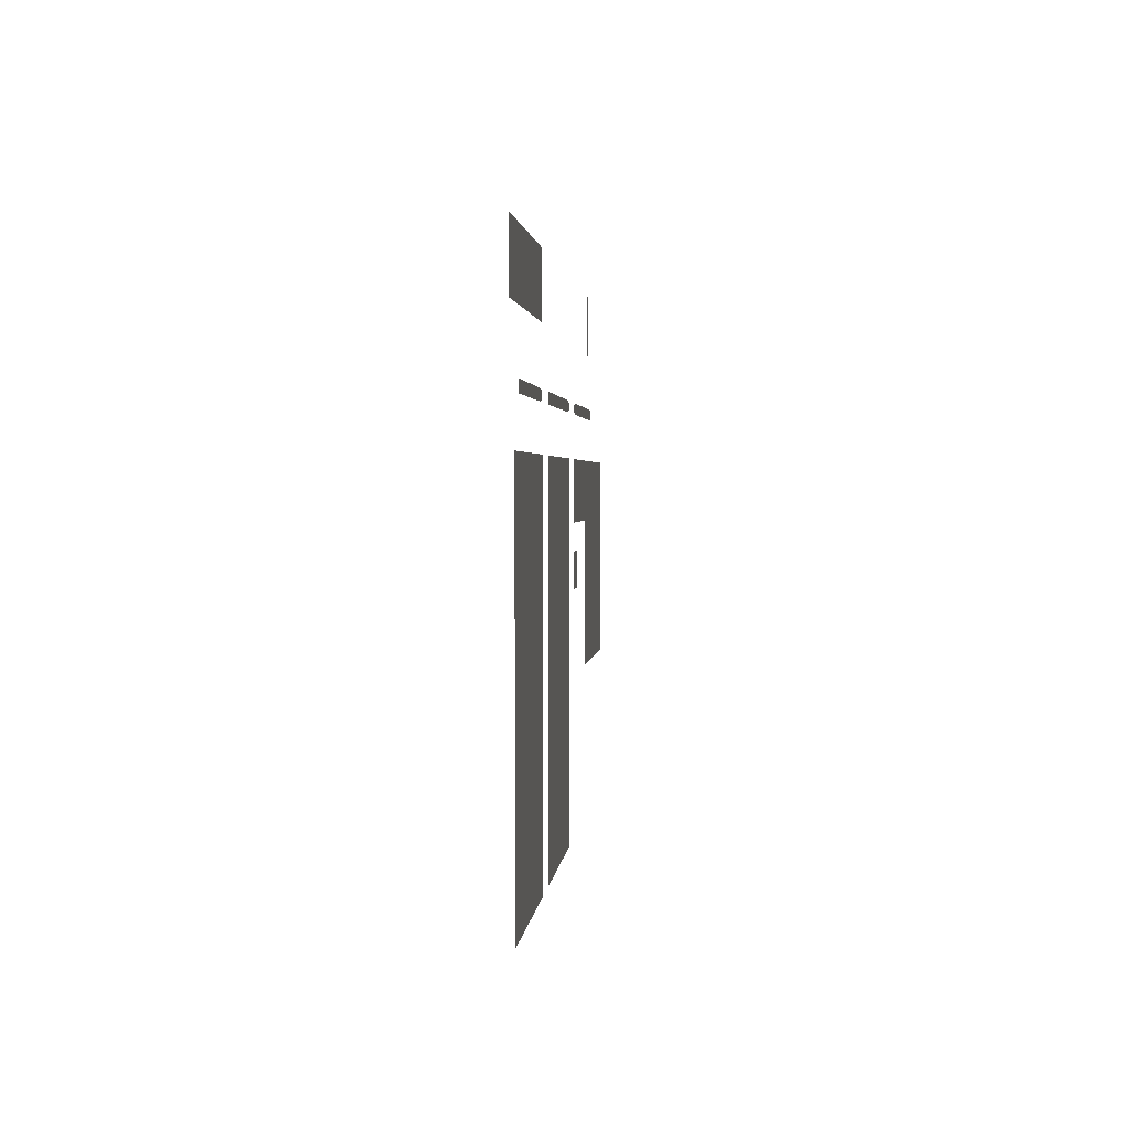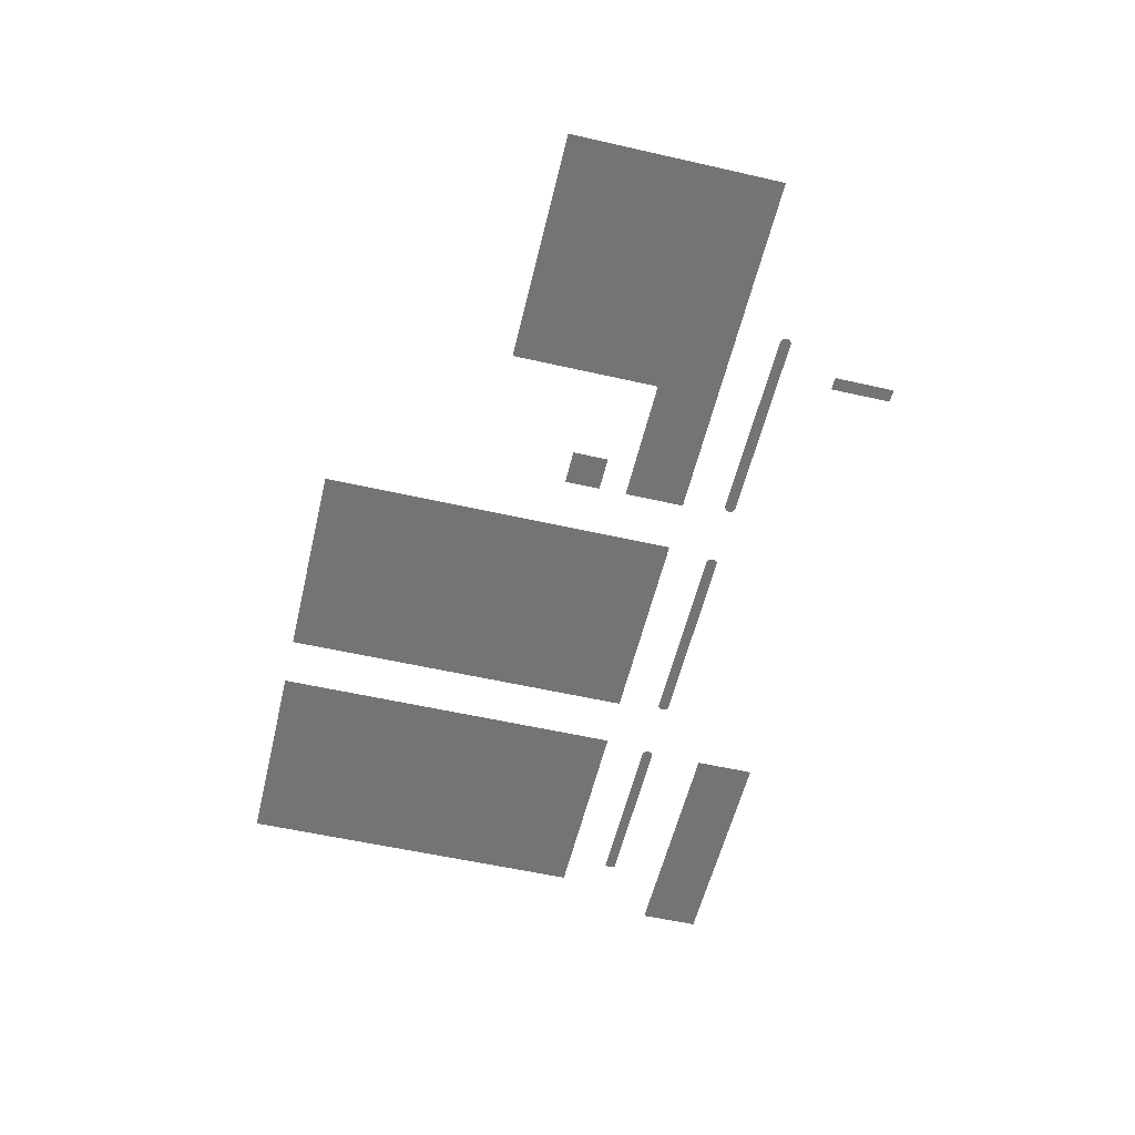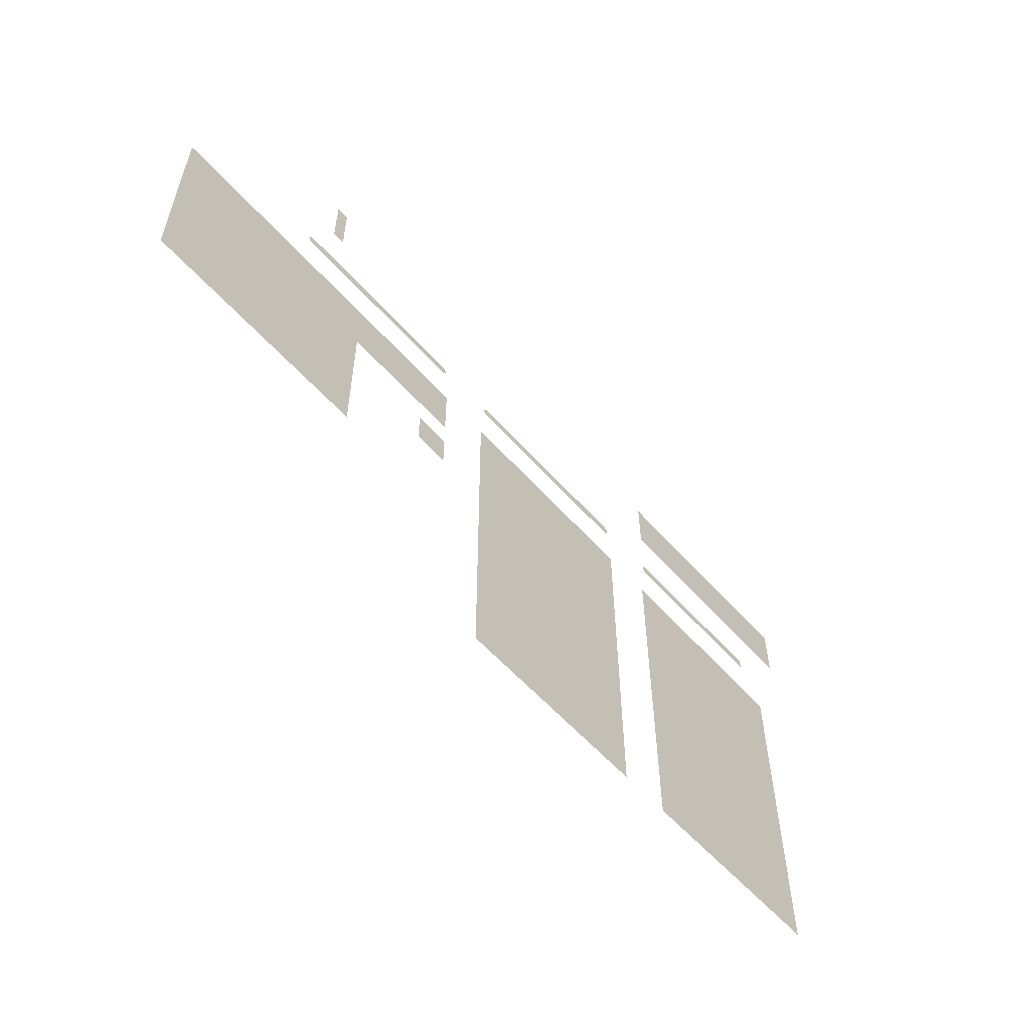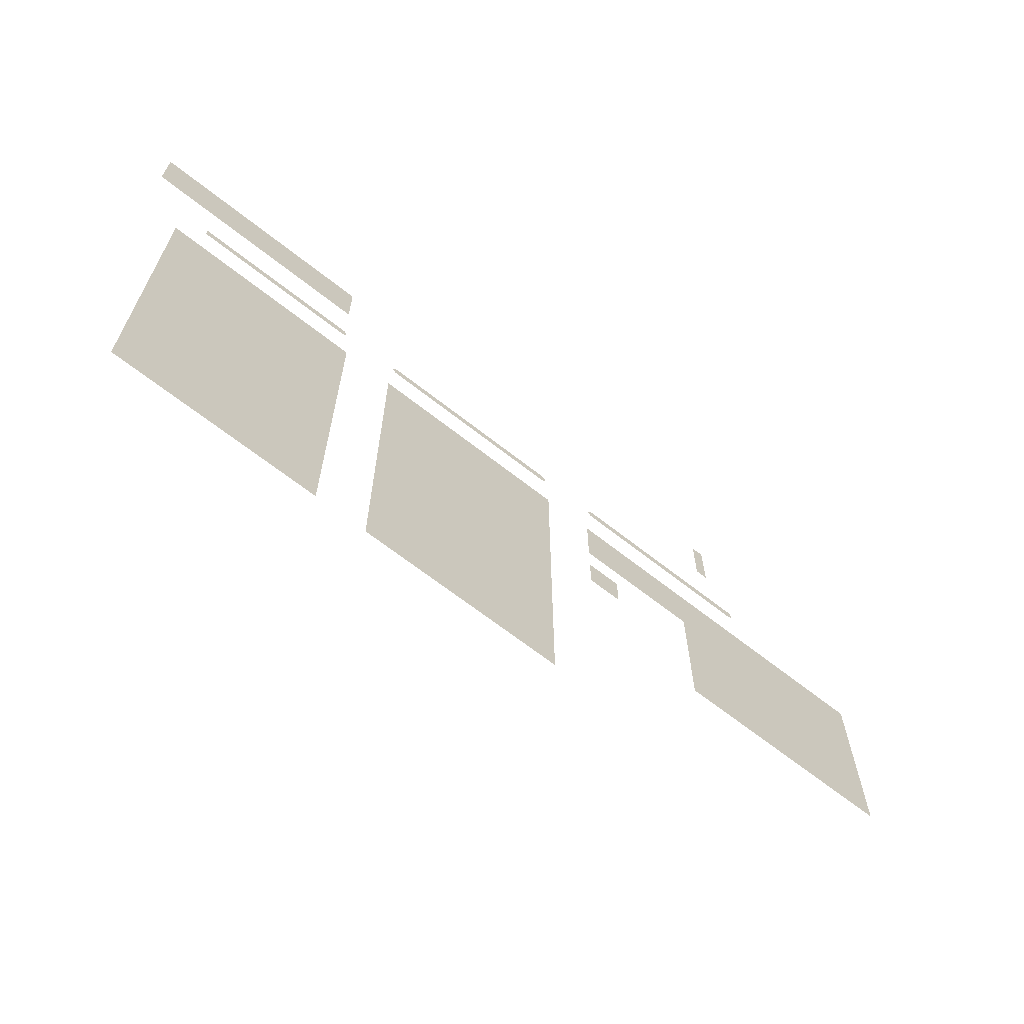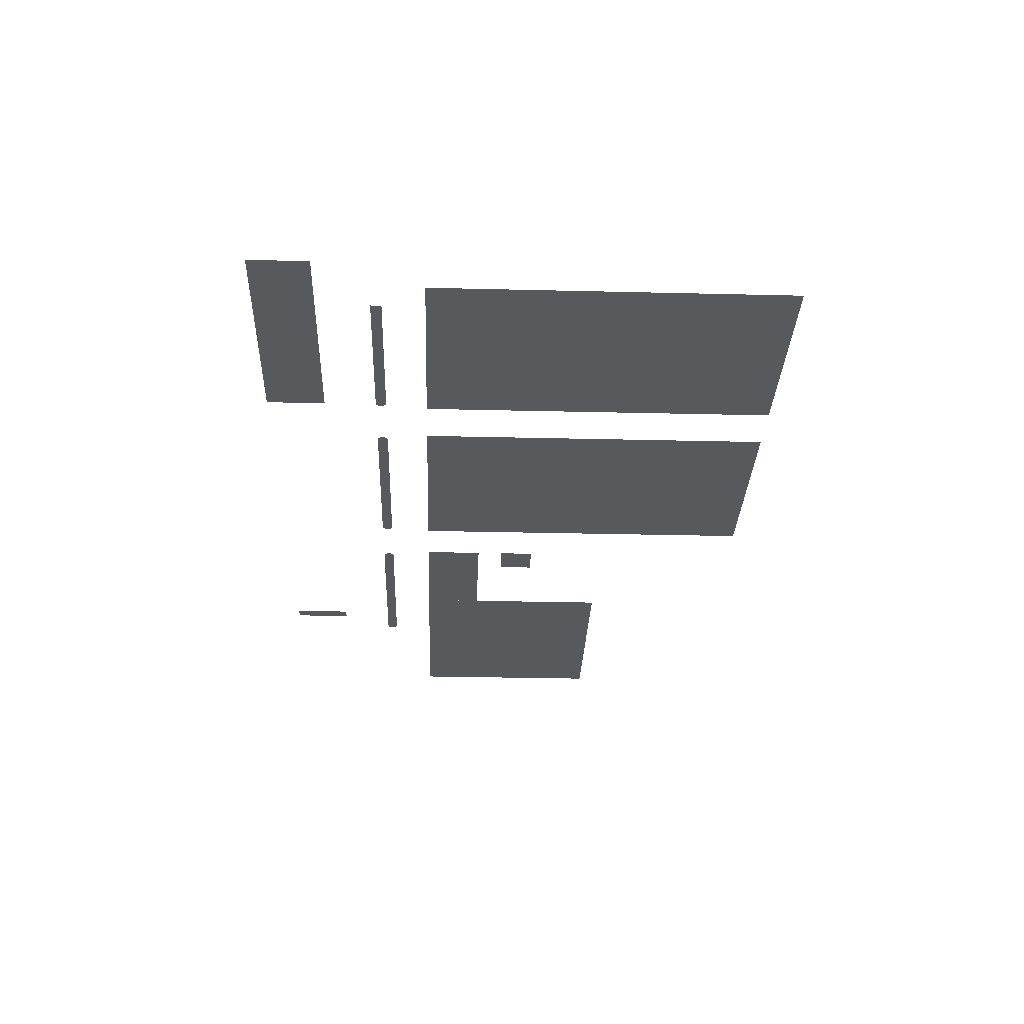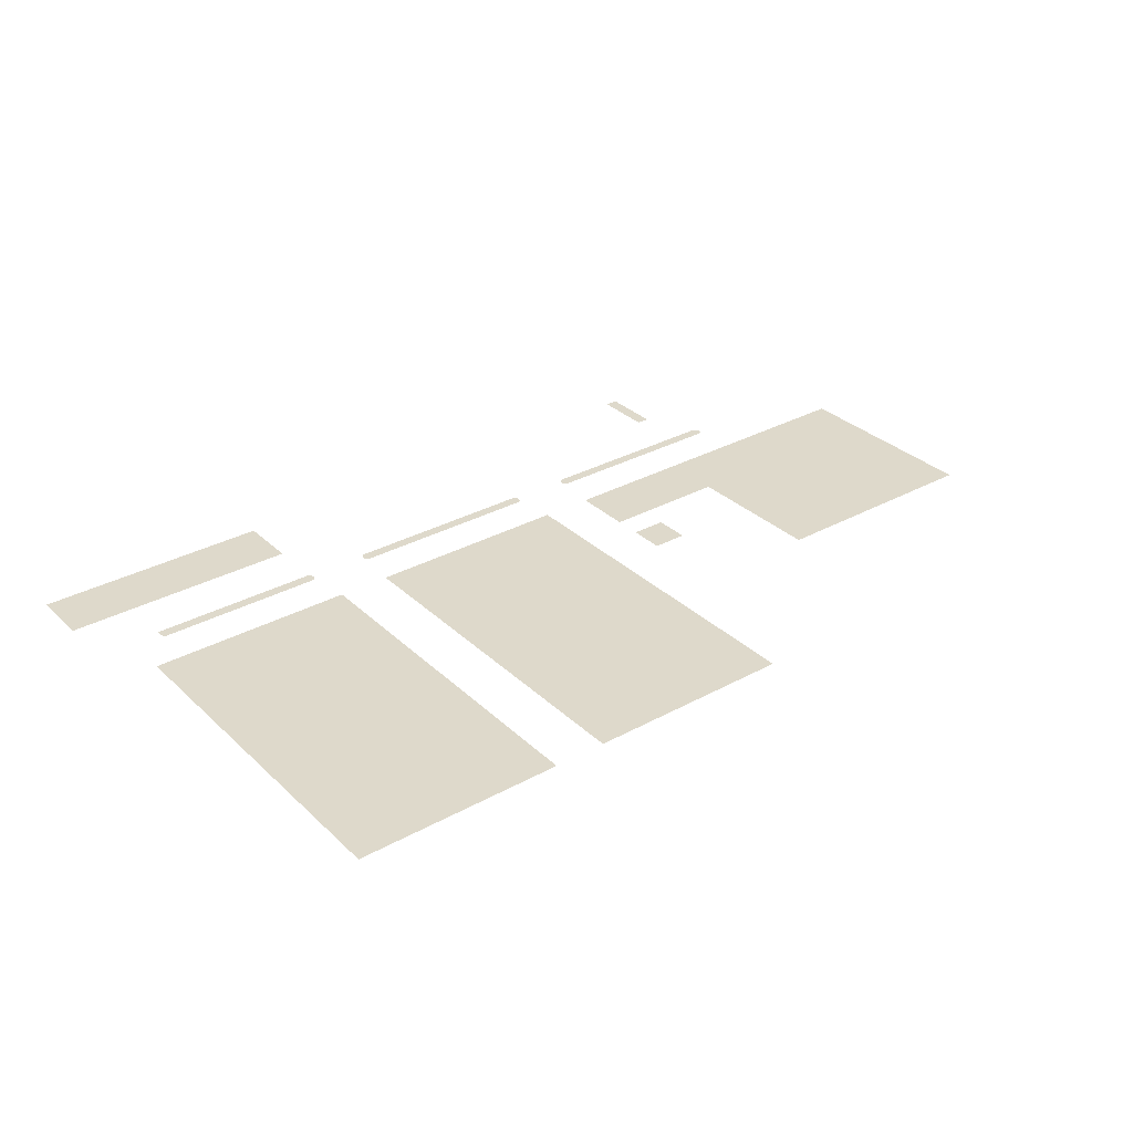
<metadata>
{"format":"obj","ext":"obj","renderer":"f3d","projection":"perspective","resolution":1024,"background":"white","views":[{"elev":2.0,"azim":94.9,"up":"+Z"},{"elev":-56.1,"azim":-103.4,"up":"+Y"},{"elev":-57.4,"azim":-49.0,"up":"+Z"},{"elev":-65.7,"azim":141.5,"up":"+Z"},{"elev":-29.7,"azim":88.0,"up":"+Y"},{"elev":31.8,"azim":142.3,"up":"+Y"}]}
</metadata>
<code>
g ground_02
v -250 0.1499 -27.98
v -180 0.1499 -27.98
v -180 0.1499 -97.99
v -250 0.1499 -97.99
v -250 0.1499 -97.99
v -180 0.1499 -97.99
v -180 0.1499 -148
v -250 0.1499 -148
v -387.6 0.1499 -27.98
v -310 0.1499 -27.98
v -310 0.1499 -96.68
v -387.6 0.1499 -96.68
v -279.3 0.1499 -69.04
v -279.3 0.1499 -57.17
v -267.5 0.1499 -57.17
v -267.5 0.1499 -69.04
v -162.3 0.1499 -27.95
v -92.33 0.1499 -27.95
v -92.33 0.1499 -148
v -162.3 0.1499 -148
v -247 0.02674 -10.25
v -240 0.02674 -10.25
v -240 0.02674 -13.87
v -247 0.02674 -13.87
v -247 0.02674 -12.06
v -248.8 0.02674 -12.06
v -248.7 0.02674 -11.43
v -248.4 0.02674 -10.88
v -247.9 0.02674 -10.47
v -247.3 0.02674 -10.25
v -247.3 0.02674 -13.87
v -247.9 0.02674 -13.65
v -248.4 0.02674 -13.24
v -248.7 0.02674 -12.69
v -240 0.02674 -10.25
v -230 0.02674 -10.25
v -230 0.02674 -13.87
v -240 0.02674 -13.87
v -230 0.02674 -10.25
v -220 0.02674 -10.25
v -220 0.02674 -13.87
v -230 0.02674 -13.87
v -220 0.02674 -10.25
v -210 0.02674 -10.25
v -210 0.02674 -13.87
v -220 0.02674 -13.87
v -210 0.02674 -10.25
v -200 0.02674 -10.25
v -200 0.02674 -13.87
v -210 0.02674 -13.87
v -200 0.02674 -10.25
v -190 0.02674 -10.25
v -190 0.02674 -13.87
v -200 0.02674 -13.87
v -190 0.02674 -13.87
v -190 0.02674 -10.25
v -183 0.02674 -10.25
v -183 0.02674 -13.87
v -182.7 0.02674 -13.87
v -183 0.02674 -13.87
v -183 0.02674 -12.06
v -182.1 0.02674 -13.65
v -181.6 0.02674 -13.25
v -181.3 0.02674 -12.69
v -181.2 0.02674 -12.06
v -181.3 0.02674 -11.44
v -183 0.02674 -10.25
v -181.6 0.02674 -10.88
v -182.1 0.02674 -10.47
v -182.7 0.02674 -10.25
v -268.9 0.02674 -11.43
v -268.8 0.02674 -12.06
v -270.7 0.02674 -12.06
v -270.7 0.02674 -10.25
v -269.3 0.02674 -10.88
v -269.8 0.02674 -10.47
v -270.4 0.02674 -10.25
v -268.9 0.02674 -12.68
v -269.3 0.02674 -13.24
v -269.8 0.02674 -13.64
v -270.7 0.02674 -13.87
v -277.6 0.02674 -13.87
v -277.6 0.02674 -10.25
v -270.4 0.02674 -13.87
v -287.6 0.02674 -13.87
v -287.6 0.02674 -10.25
v -277.6 0.02674 -10.25
v -277.6 0.02674 -13.87
v -297.6 0.02674 -13.87
v -297.6 0.02674 -10.25
v -287.6 0.02674 -10.25
v -287.6 0.02674 -13.87
v -307.6 0.02674 -13.87
v -307.6 0.02674 -10.25
v -297.6 0.02674 -10.25
v -297.6 0.02674 -13.87
v -317.6 0.02674 -13.87
v -317.6 0.02674 -10.25
v -307.6 0.02674 -10.25
v -307.6 0.02674 -13.87
v -327.6 0.02674 -13.87
v -327.6 0.02674 -10.25
v -317.6 0.02674 -10.25
v -317.6 0.02674 -13.87
v -334.7 0.02674 -12.06
v -336.5 0.02674 -12.06
v -336.4 0.02674 -11.44
v -334.7 0.02674 -10.25
v -336.1 0.02674 -10.88
v -335.6 0.02674 -10.47
v -335 0.02674 -10.25
v -336.4 0.02674 -12.69
v -336.1 0.02674 -13.25
v -335.6 0.02674 -13.65
v -335 0.02674 -13.87
v -334.7 0.02674 -13.87
v -327.6 0.02674 -13.87
v -327.6 0.02674 -10.25
v -159 0.02674 -10.25
v -159 0.02674 -12.06
v -160.9 0.02674 -12.06
v -160.8 0.02674 -11.44
v -160.4 0.02674 -10.88
v -160 0.02674 -10.47
v -159.3 0.02674 -10.25
v -160.8 0.02674 -12.69
v -160.4 0.02674 -13.25
v -160 0.02674 -13.65
v -159.3 0.02674 -13.87
v -159 0.02674 -13.87
v -152.2 0.02674 -13.87
v -152.2 0.02674 -10.25
v -142.2 0.02674 -13.87
v -142.2 0.02674 -10.25
v -132.2 0.02674 -10.25
v -132.2 0.02674 -13.87
v -132.2 0.02674 -13.87
v -132.2 0.02674 -10.25
v -122.2 0.02674 -10.25
v -122.2 0.02674 -13.87
v -122.2 0.02674 -13.87
v -122.2 0.02674 -10.25
v -112.2 0.02674 -10.25
v -112.2 0.02674 -13.87
v -112.2 0.02674 -13.87
v -112.2 0.02674 -10.25
v -102.2 0.02674 -10.25
v -102.2 0.02674 -13.87
v -120 0.1499 27.5
v -80.03 0.1499 27.5
v -80.03 0.1499 7.5
v -120 0.1499 7.5
v -160 0.1499 27.5
v -120 0.1499 27.5
v -120 0.1499 7.5
v -160 0.1499 7.5
v -310 0.1499 -27.98
v -267.5 0.1499 -27.98
v -267.5 0.1499 -48
v -310 0.1499 -48
v -152.2 0.02674 -13.87
v -152.2 0.02674 -10.25
v -142.2 0.02674 -10.25
v -142.2 0.02674 -13.87
v -326.4 0.1499 27.5
v -322.1 0.1499 27.5
v -322.1 0.1499 7.5
v -326.4 0.1499 7.5
f 1 2 3
f 1 3 4
f 5 6 7
f 5 7 8
f 9 10 11
f 9 11 12
f 13 14 15
f 13 15 16
f 17 18 19
f 17 19 20
f 21 22 23
f 21 23 24
f 21 25 26
f 26 27 21
f 27 28 21
f 28 29 21
f 29 30 21
f 25 24 31
f 31 32 25
f 32 33 25
f 33 34 25
f 34 26 25
f 35 36 37
f 35 37 38
f 39 40 41
f 39 41 42
f 43 44 45
f 43 45 46
f 47 48 49
f 47 49 50
f 51 52 53
f 51 53 54
f 55 56 57
f 55 57 58
f 59 60 61
f 61 62 59
f 61 63 62
f 61 64 63
f 61 65 64
f 66 65 61
f 61 67 66
f 67 68 66
f 67 69 68
f 67 70 69
f 71 72 73
f 73 74 71
f 74 75 71
f 74 76 75
f 74 77 76
f 73 72 78
f 73 78 79
f 73 79 80
f 81 73 80
f 82 74 81
f 82 83 74
f 80 84 81
f 85 86 87
f 85 87 88
f 89 90 91
f 89 91 92
f 93 94 95
f 93 95 96
f 97 98 99
f 97 99 100
f 101 102 103
f 101 103 104
f 105 106 107
f 107 108 105
f 107 109 108
f 109 110 108
f 110 111 108
f 112 106 105
f 113 112 105
f 114 113 105
f 115 114 105
f 105 116 115
f 108 117 116
f 108 118 117
f 119 120 121
f 121 122 119
f 122 123 119
f 123 124 119
f 124 125 119
f 126 121 120
f 127 126 120
f 128 127 120
f 129 128 120
f 120 130 129
f 119 131 130
f 119 132 131
f 133 134 135
f 133 135 136
f 137 138 139
f 137 139 140
f 141 142 143
f 141 143 144
f 145 146 147
f 145 147 148
f 149 150 151
f 149 151 152
f 153 154 155
f 153 155 156
f 157 158 159
f 157 159 160
f 161 162 163
f 161 163 164
f 165 166 167
f 165 167 168

</code>
